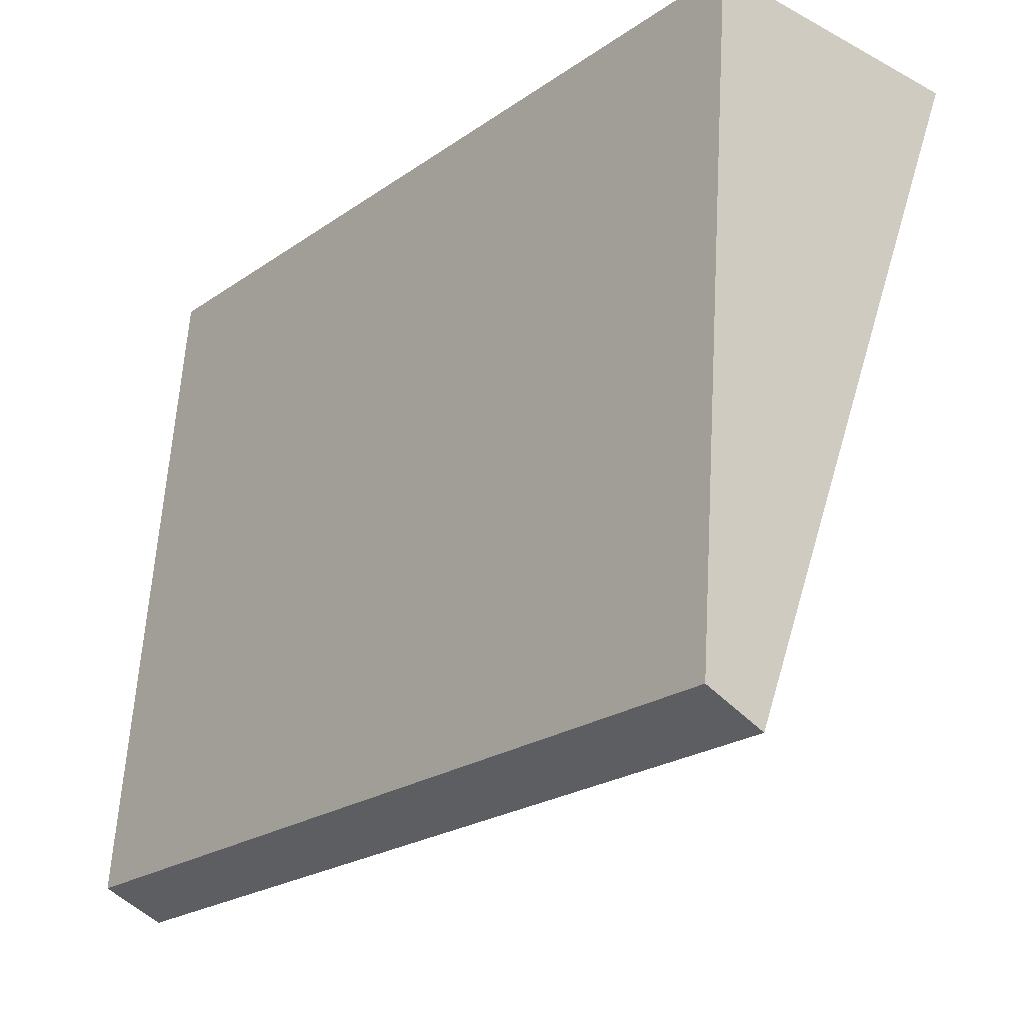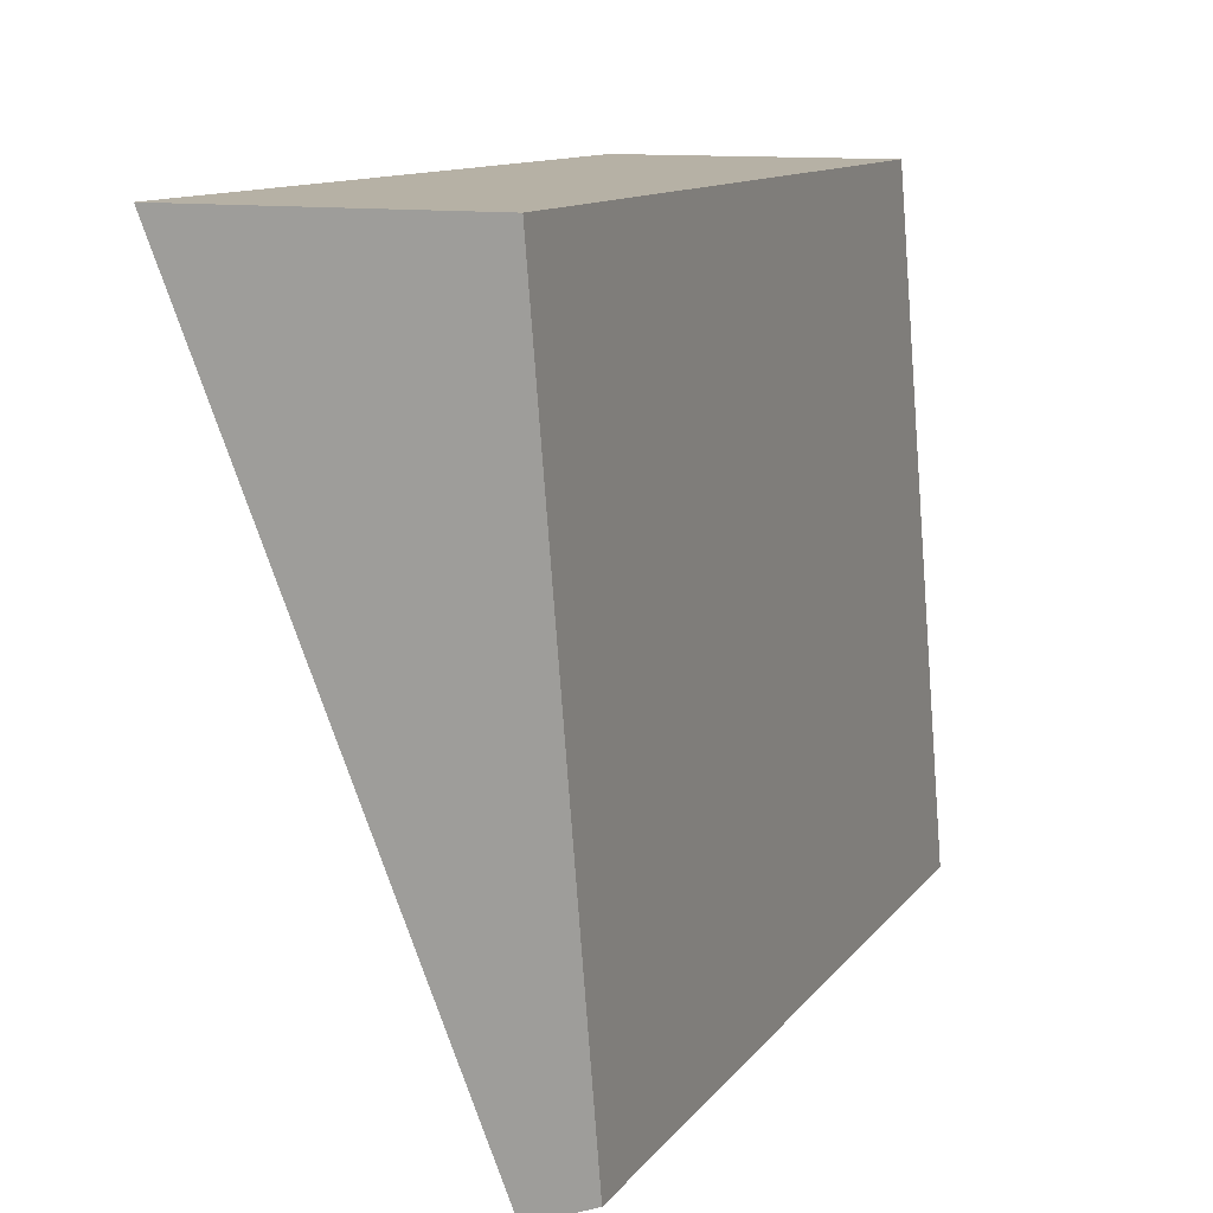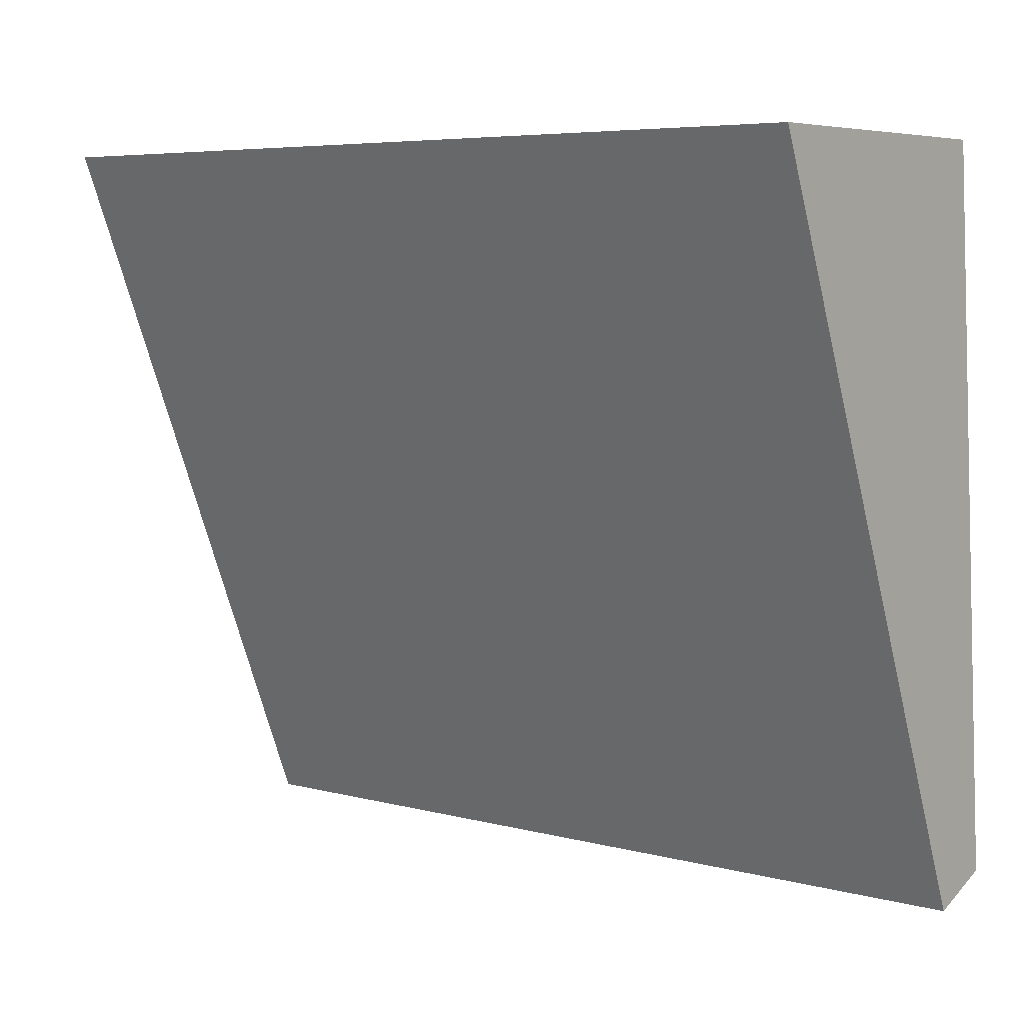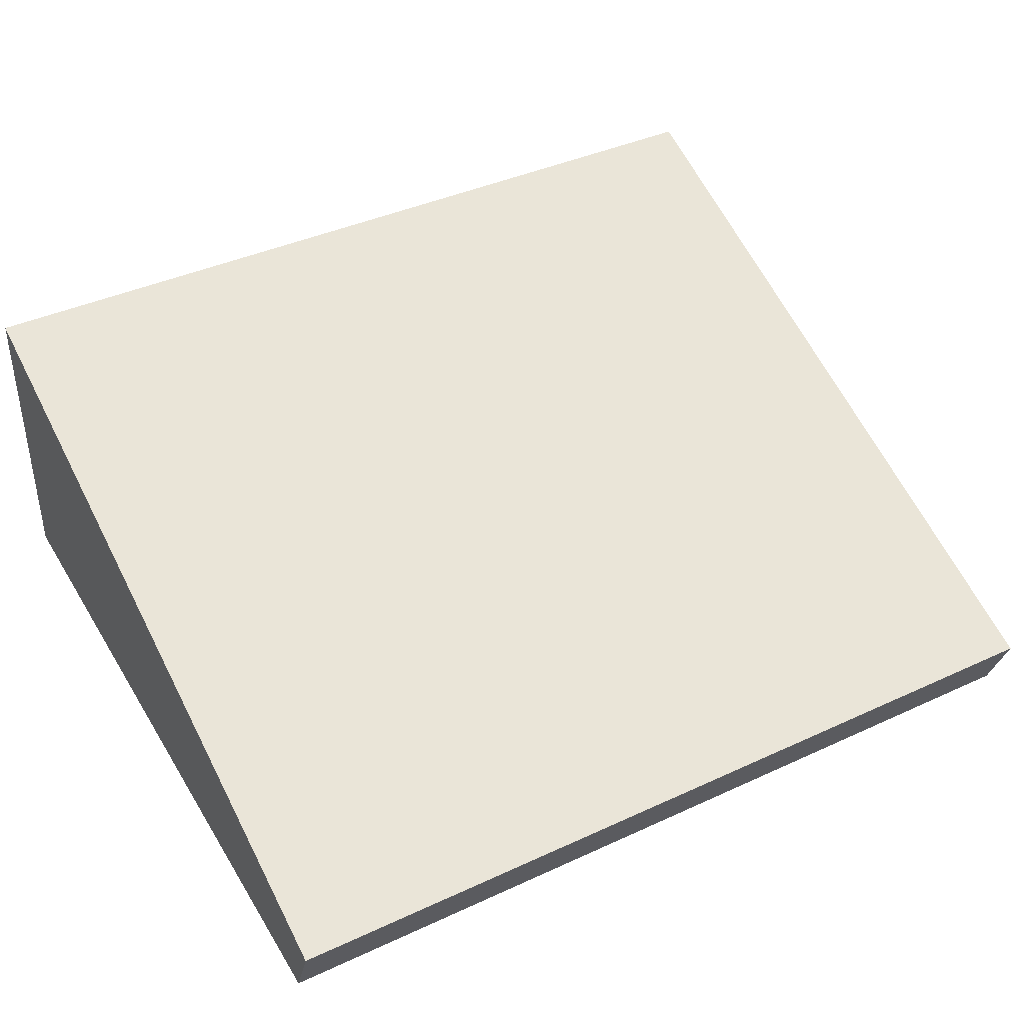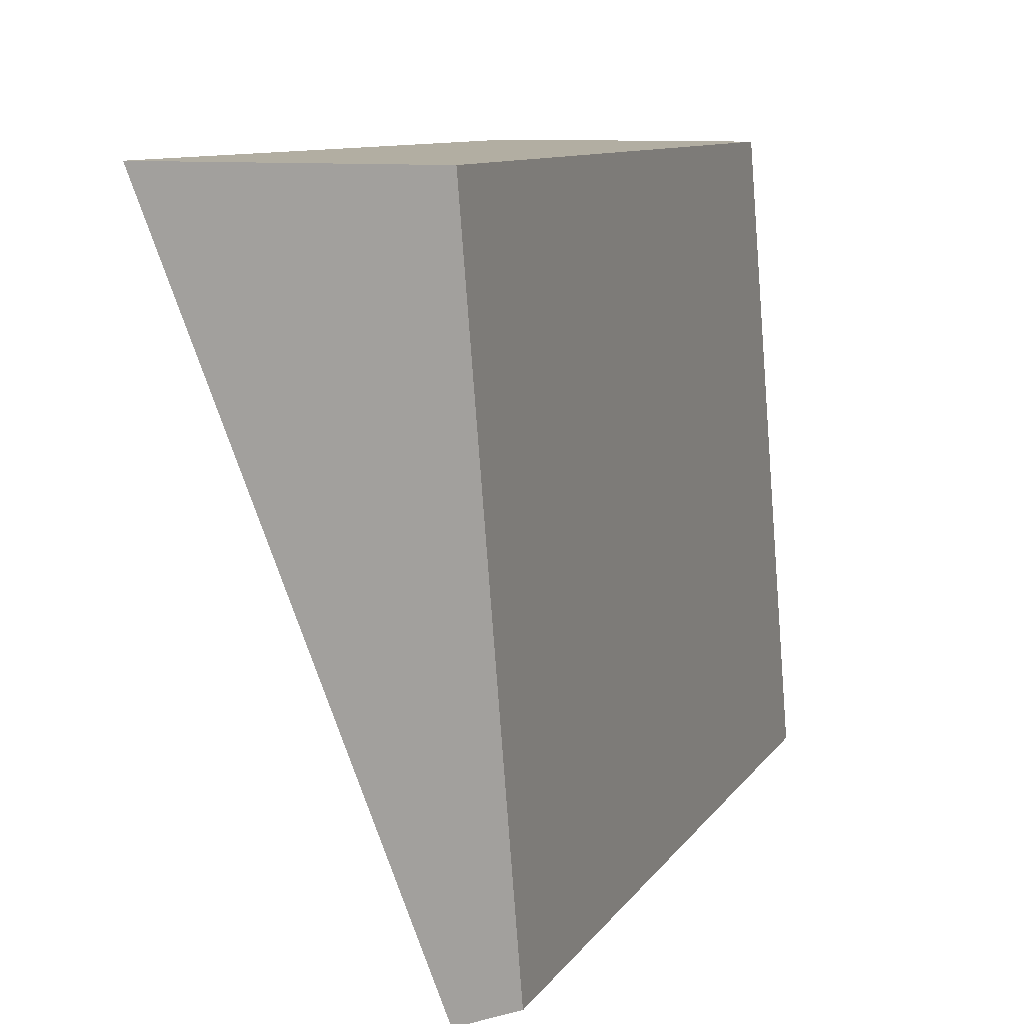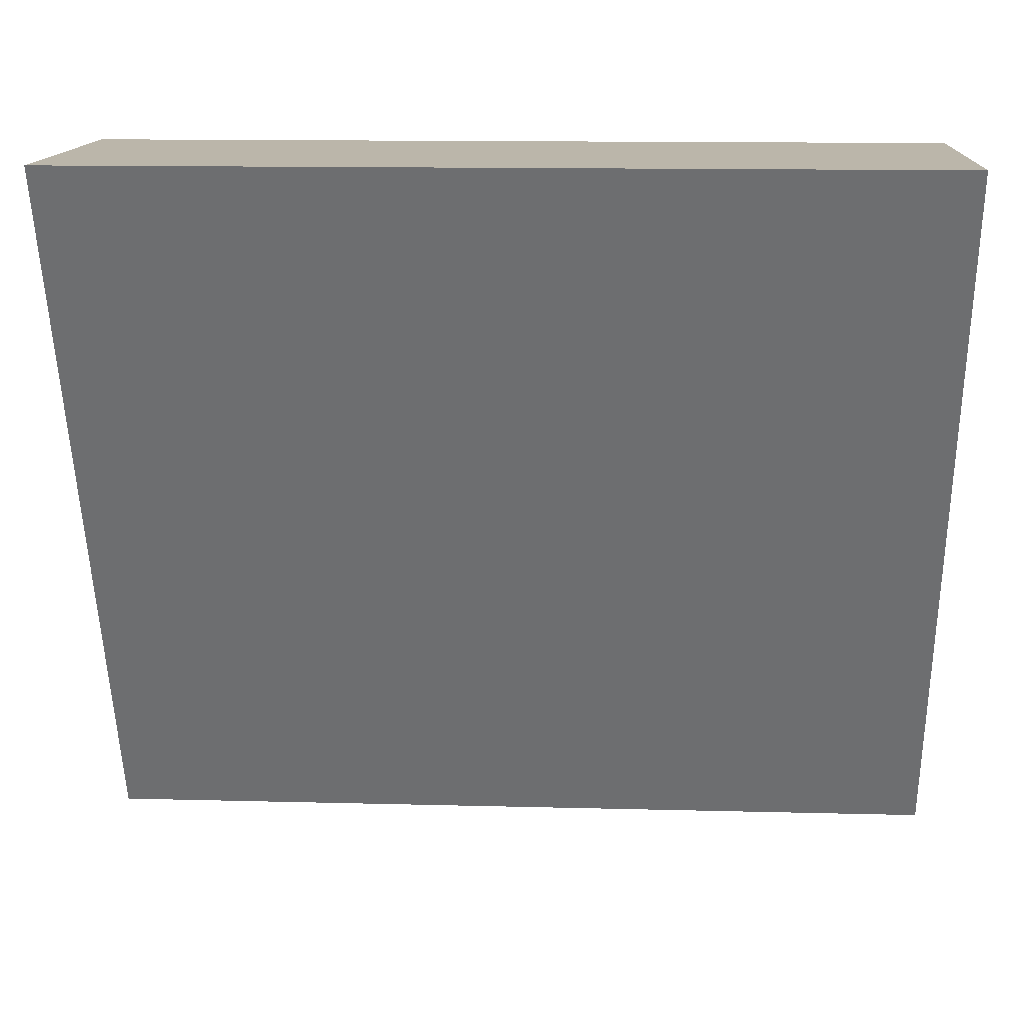
<metadata>
{"format":"obj","ext":"obj","renderer":"f3d","projection":"perspective","resolution":1024,"background":"white","views":[{"elev":-23.3,"azim":48.9,"up":"+Z"},{"elev":12.0,"azim":-67.1,"up":"+Z"},{"elev":5.9,"azim":-141.2,"up":"+Z"},{"elev":40.1,"azim":150.3,"up":"+Y"},{"elev":10.6,"azim":-68.6,"up":"+Z"},{"elev":13.8,"azim":-176.7,"up":"+Z"}]}
</metadata>
<code>
g pCube1
v 0.1599 -0.1624 14.86
v 0.1599 6.044 14.86
v 17.94 6.044 14.86
v 17.94 -0.1624 14.86
v 0.1599 6.044 14.86
v 0.1599 -0.0002232 -0.0002232
v 17.94 -0.0002232 -0.0002232
v 17.94 6.044 14.86
v 0.1599 -0.0002232 -0.0002232
v 0.1599 -1.33 0.5373
v 17.94 -1.33 0.5373
v 17.94 -0.0002232 -0.0002232
v 0.1599 -1.33 0.5373
v 0.1599 -0.1624 14.86
v 17.94 -0.1624 14.86
v 17.94 -1.33 0.5373
v 17.94 -0.1624 14.86
v 17.94 6.044 14.86
v 17.94 -0.0002232 -0.0002232
v 17.94 -1.33 0.5373
v 0.1599 -1.33 0.5373
v 0.1599 -0.0002232 -0.0002232
v 0.1599 6.044 14.86
v 0.1599 -0.1624 14.86
g pCube1_0
f 3 2 1
f 4 3 1
f 7 6 5
f 8 7 5
f 11 10 9
f 12 11 9
f 15 14 13
f 16 15 13
f 19 18 17
f 20 19 17
f 23 22 21
f 24 23 21

</code>
